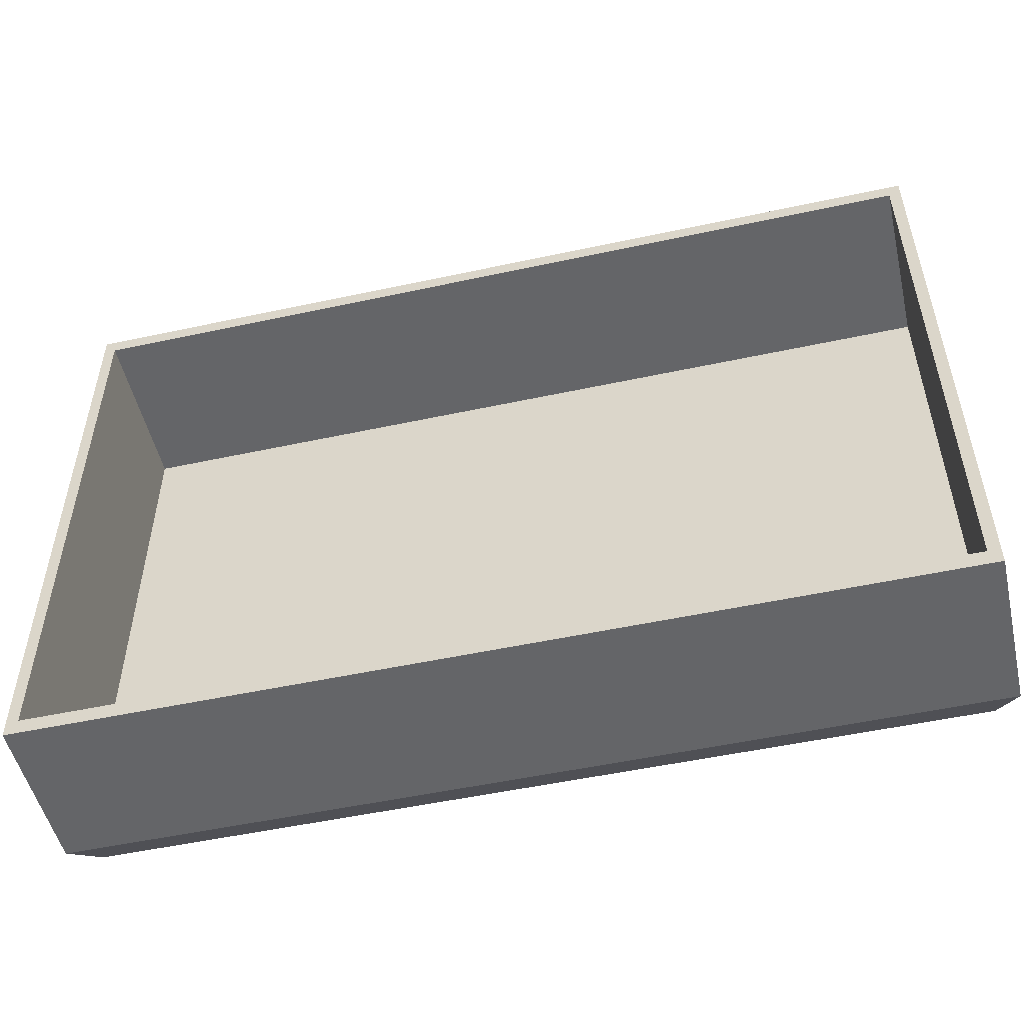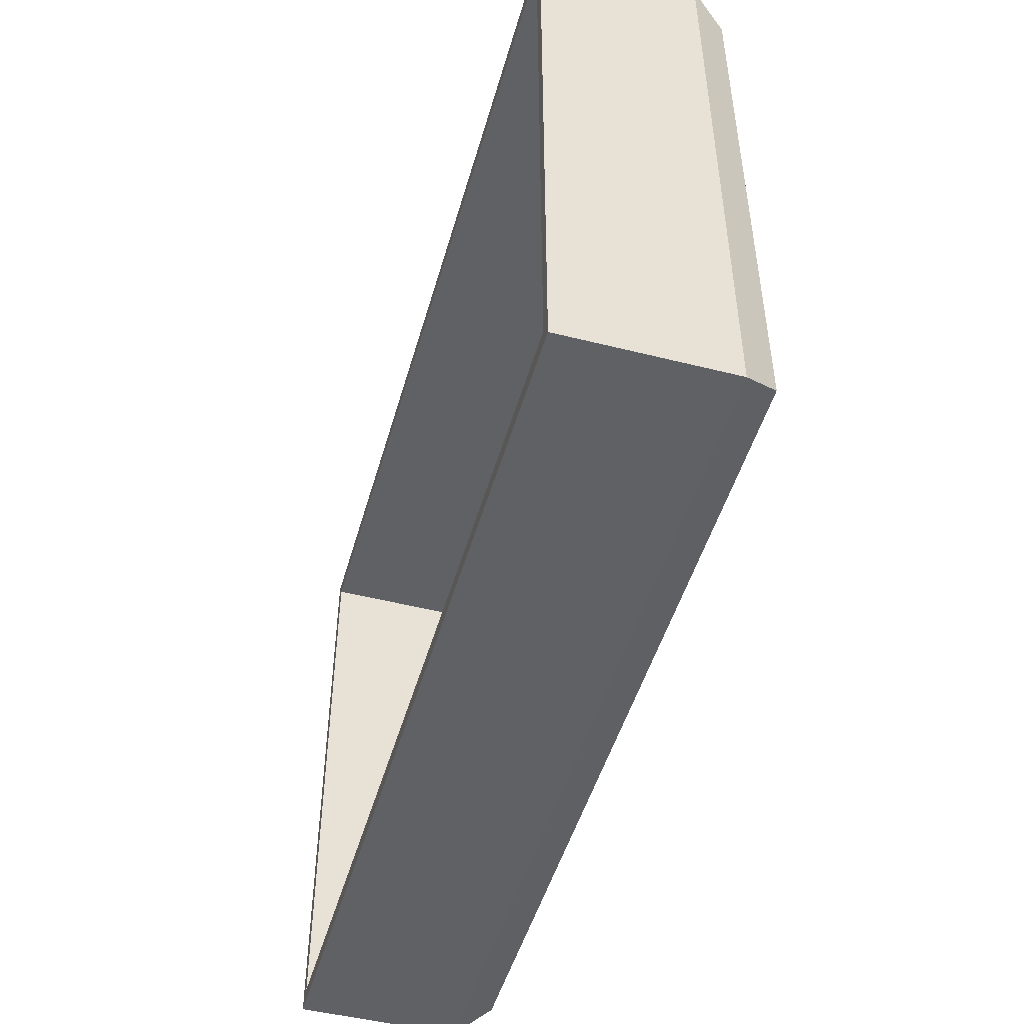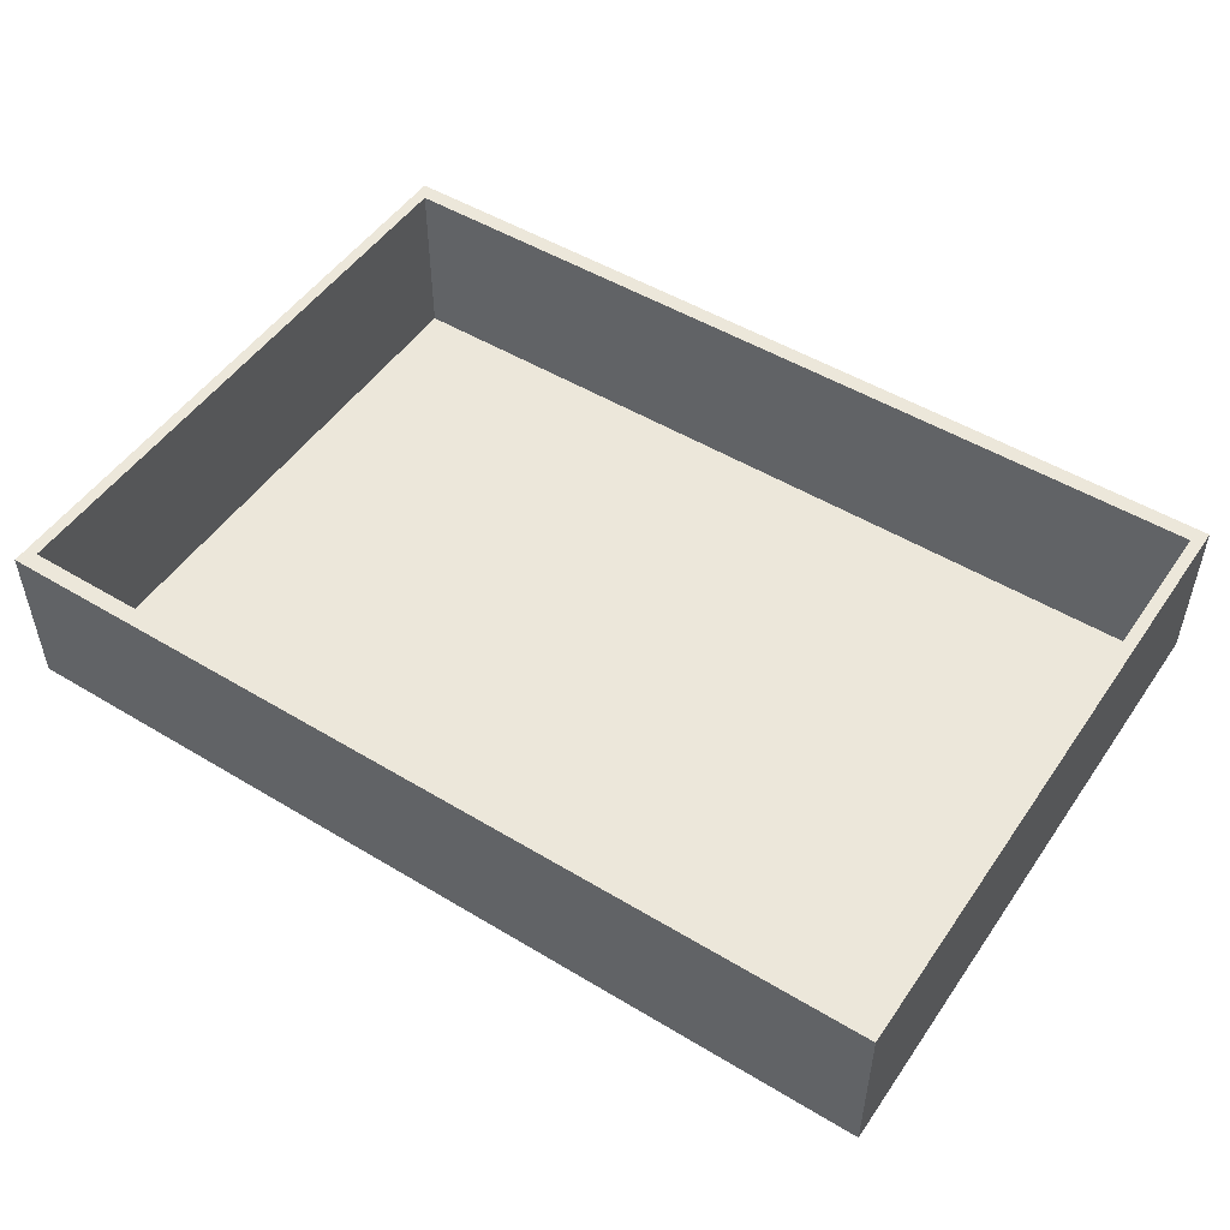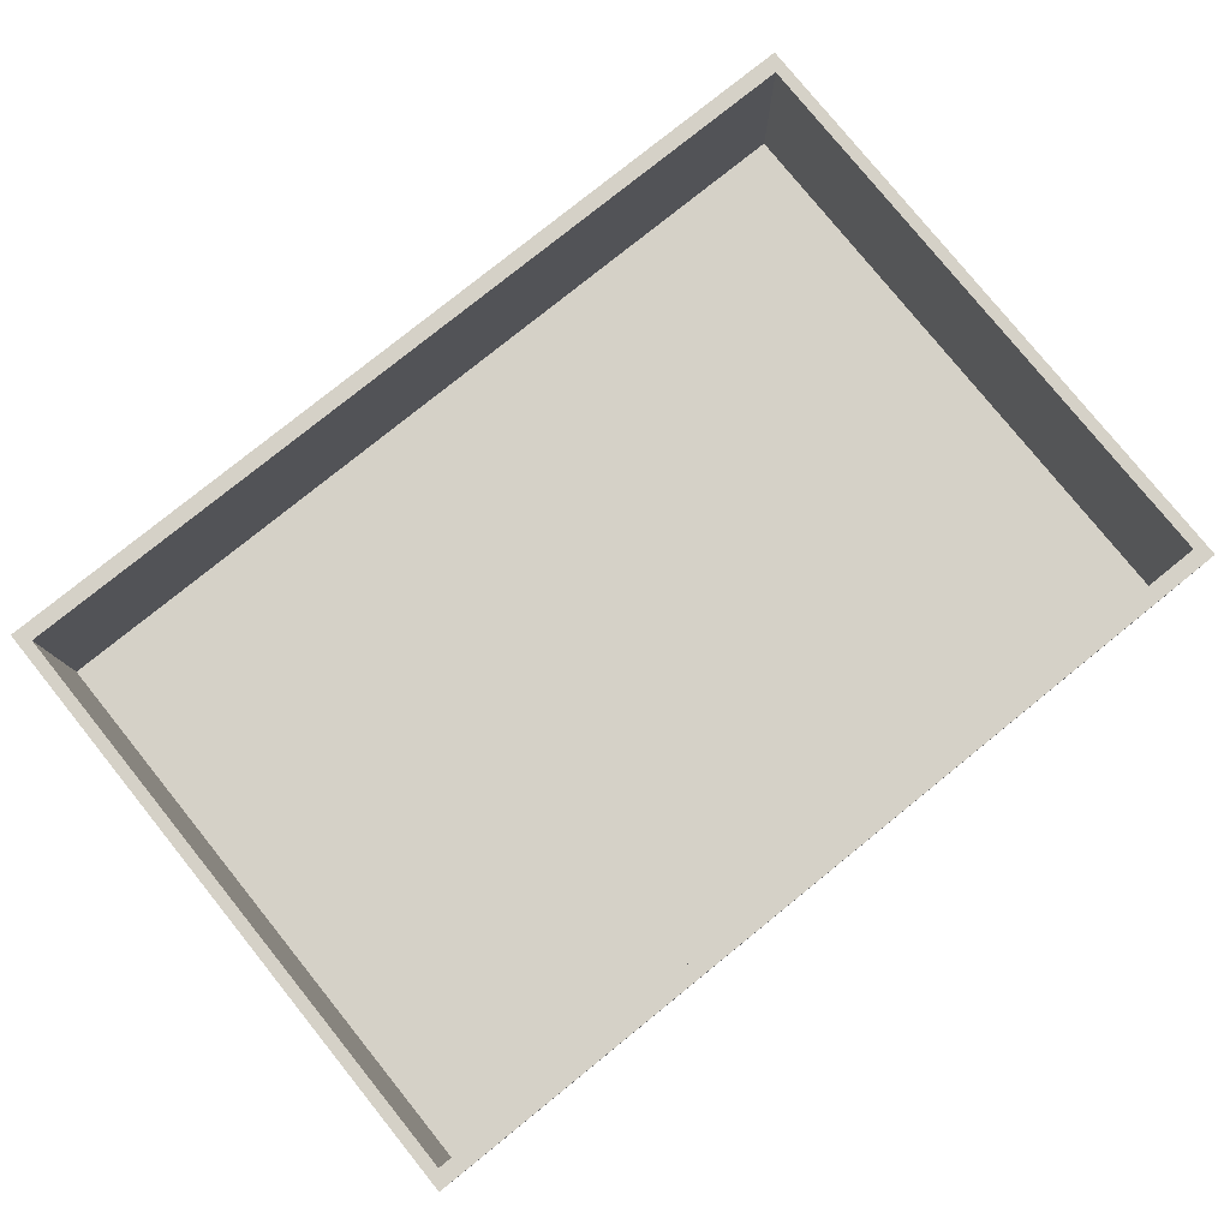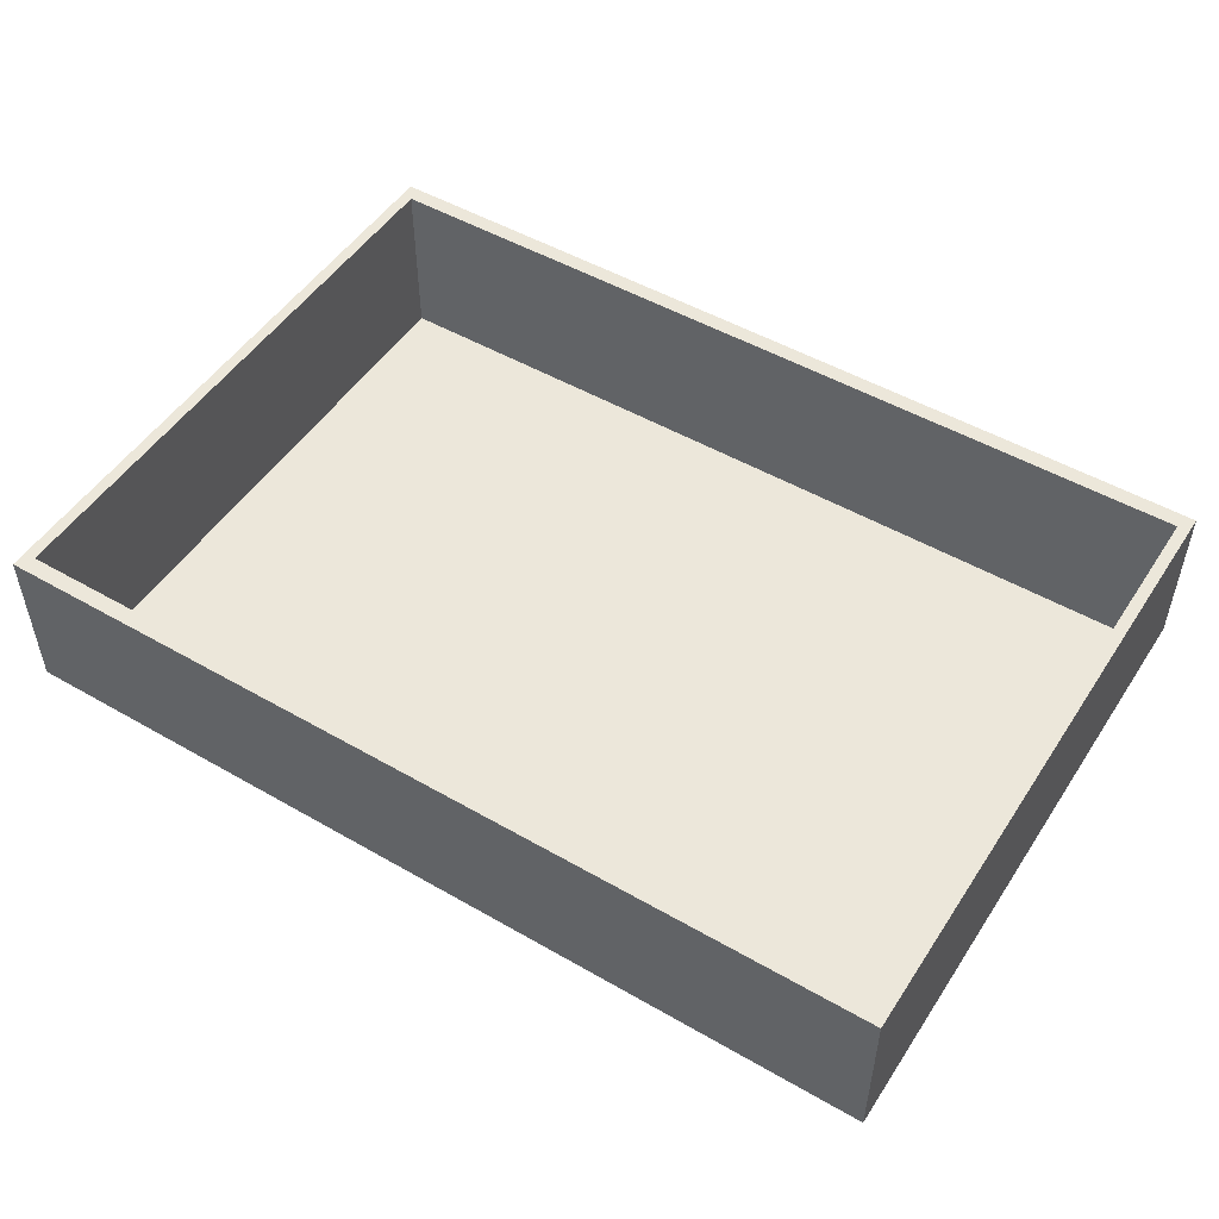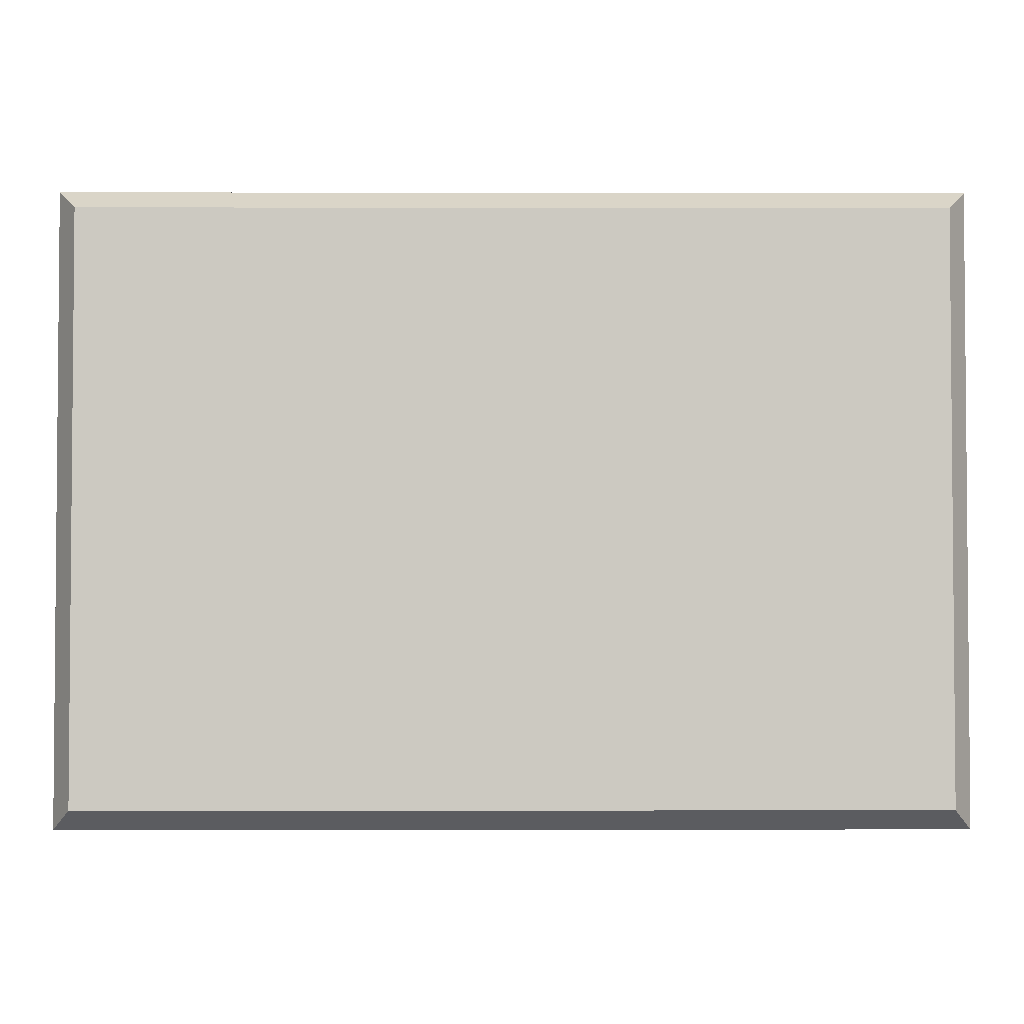
<metadata>
{"format":"obj","ext":"obj","renderer":"f3d","projection":"perspective","resolution":1024,"background":"white","views":[{"elev":-51.5,"azim":-166.8,"up":"+Z"},{"elev":-48.7,"azim":-105.7,"up":"+Z"},{"elev":50.5,"azim":33.4,"up":"+Y"},{"elev":79.1,"azim":-38.9,"up":"+Y"},{"elev":50.5,"azim":32.2,"up":"+Y"},{"elev":-2.8,"azim":-0.3,"up":"+Z"}]}
</metadata>
<code>
o Cube_Cube.001
v -0.9733 0.4362 0.6456
v -0.9733 0.4362 -0.6831
v 0.9733 0.4362 0.6456
v 0.9733 0.4362 -0.6831
v -1 0.4362 0.6815
v -1 0.4362 -0.719
v 1 0.4362 -0.719
v 1 0.4362 0.6815
v -0.9733 0.05258 0.6456
v -0.9733 0.05258 -0.6831
v 0.9733 0.05258 -0.6831
v 0.9733 0.05258 0.6456
v -0.9514 0.000787 0.633
v -1 0.0788 0.6815
v -0.9514 0.000787 -0.6705
v -1 0.0788 -0.719
v 0.9514 0.000787 0.633
v 1 0.0788 0.6815
v 0.9514 0.000787 -0.6705
v 1 0.0788 -0.719
f 18 8 5 14
f 20 7 8 18
f 16 6 7 20
f 14 5 6 16
f 1 3 12 9
f 1 2 6 5
f 2 4 7 6
f 4 3 8 7
f 3 1 5 8
f 11 10 9 12
f 4 2 10 11
f 3 4 11 12
f 2 1 9 10
f 15 13 14 16
f 19 15 16 20
f 17 19 20 18
f 13 17 18 14
f 15 19 17 13

</code>
